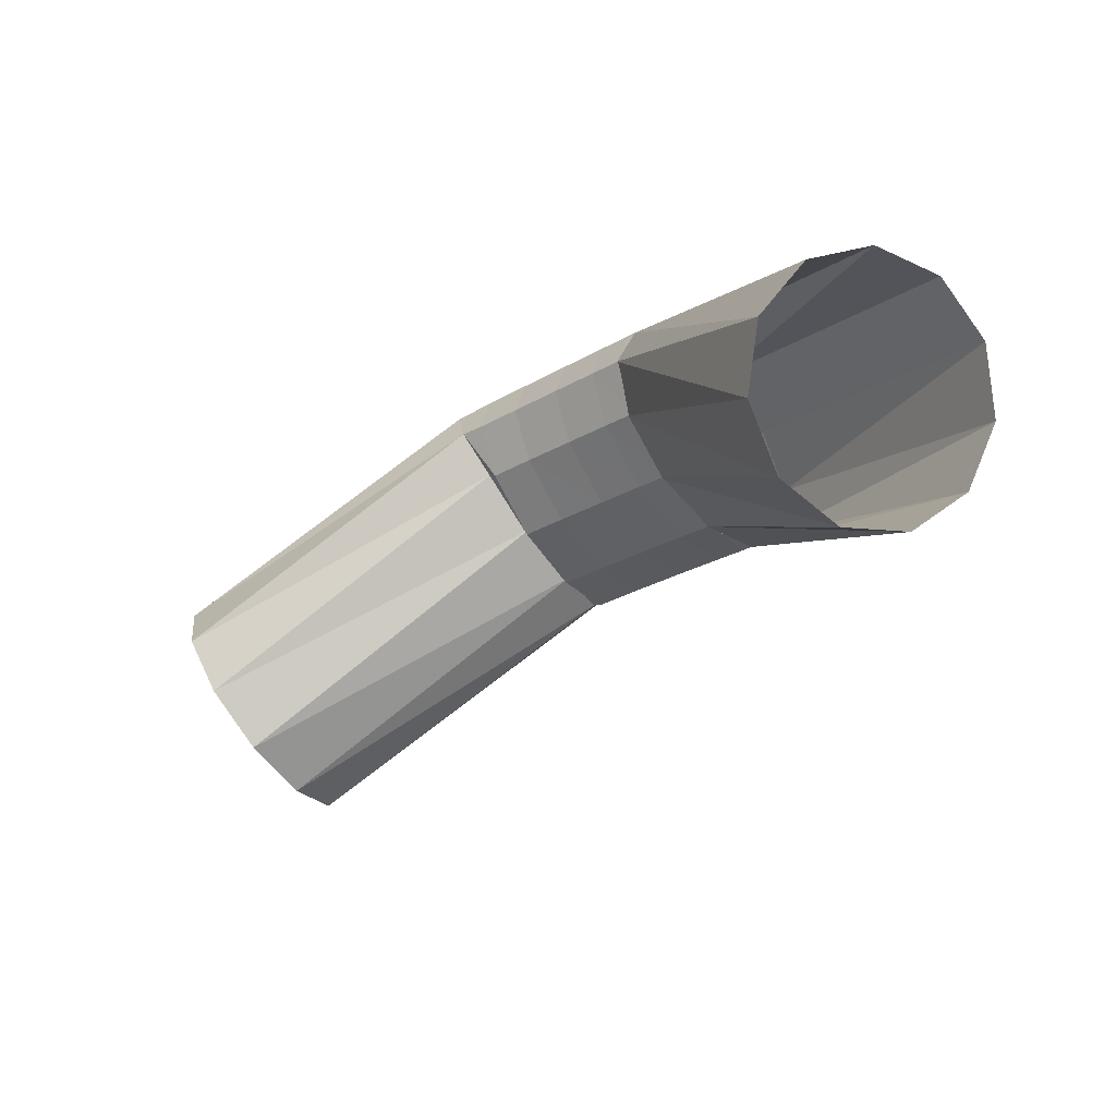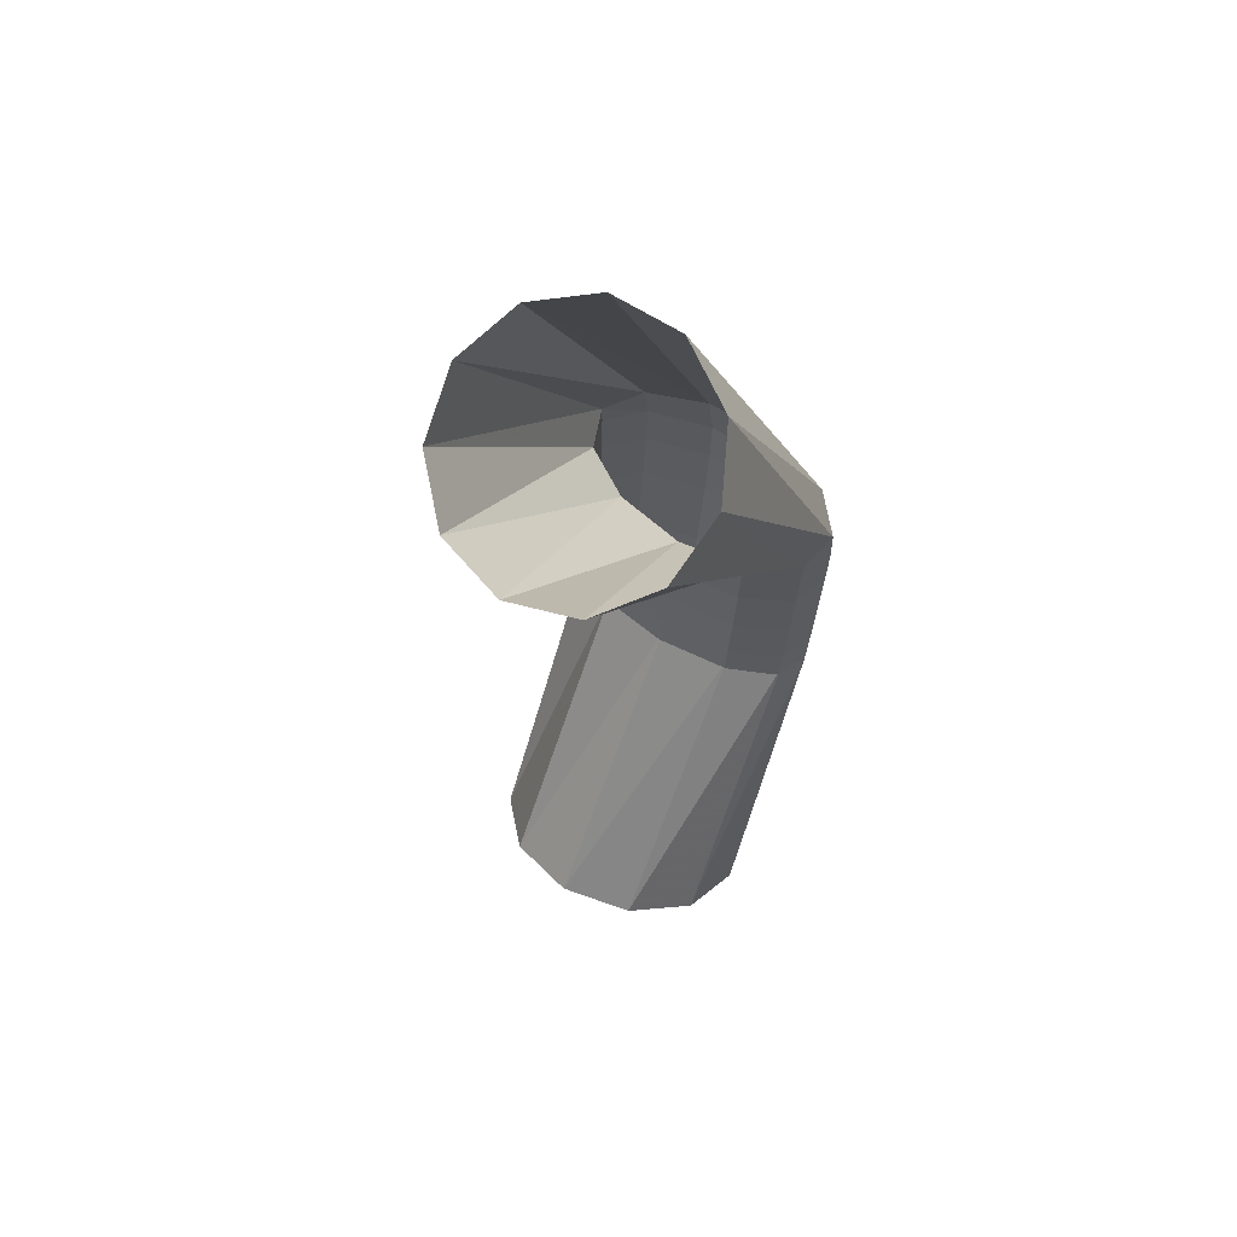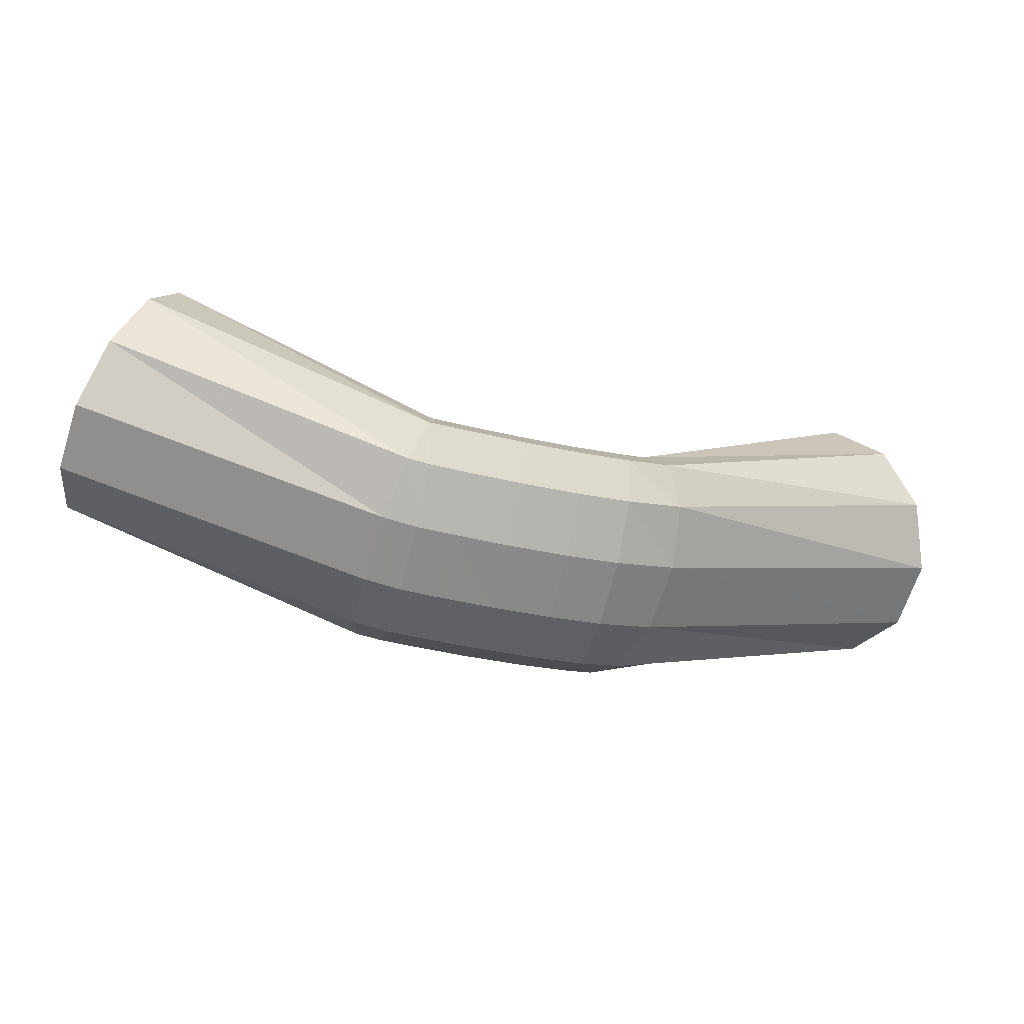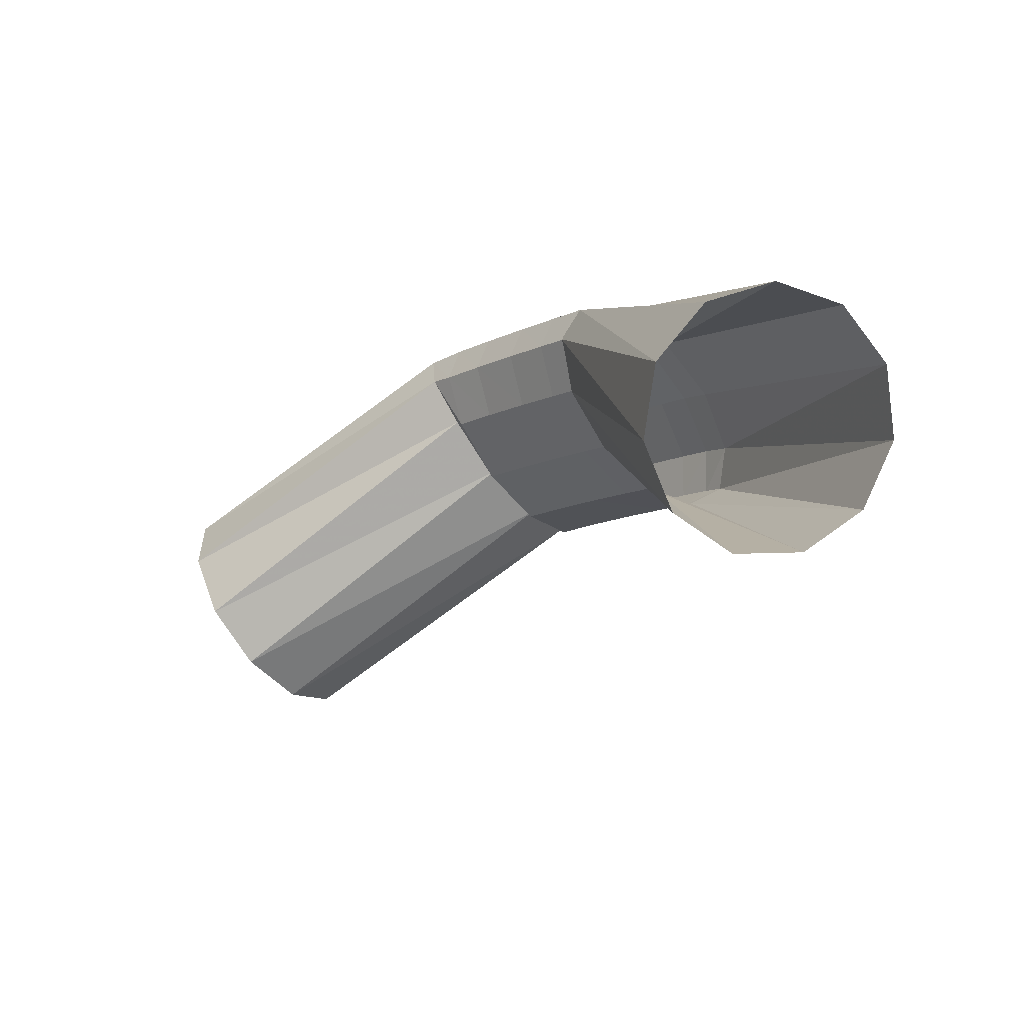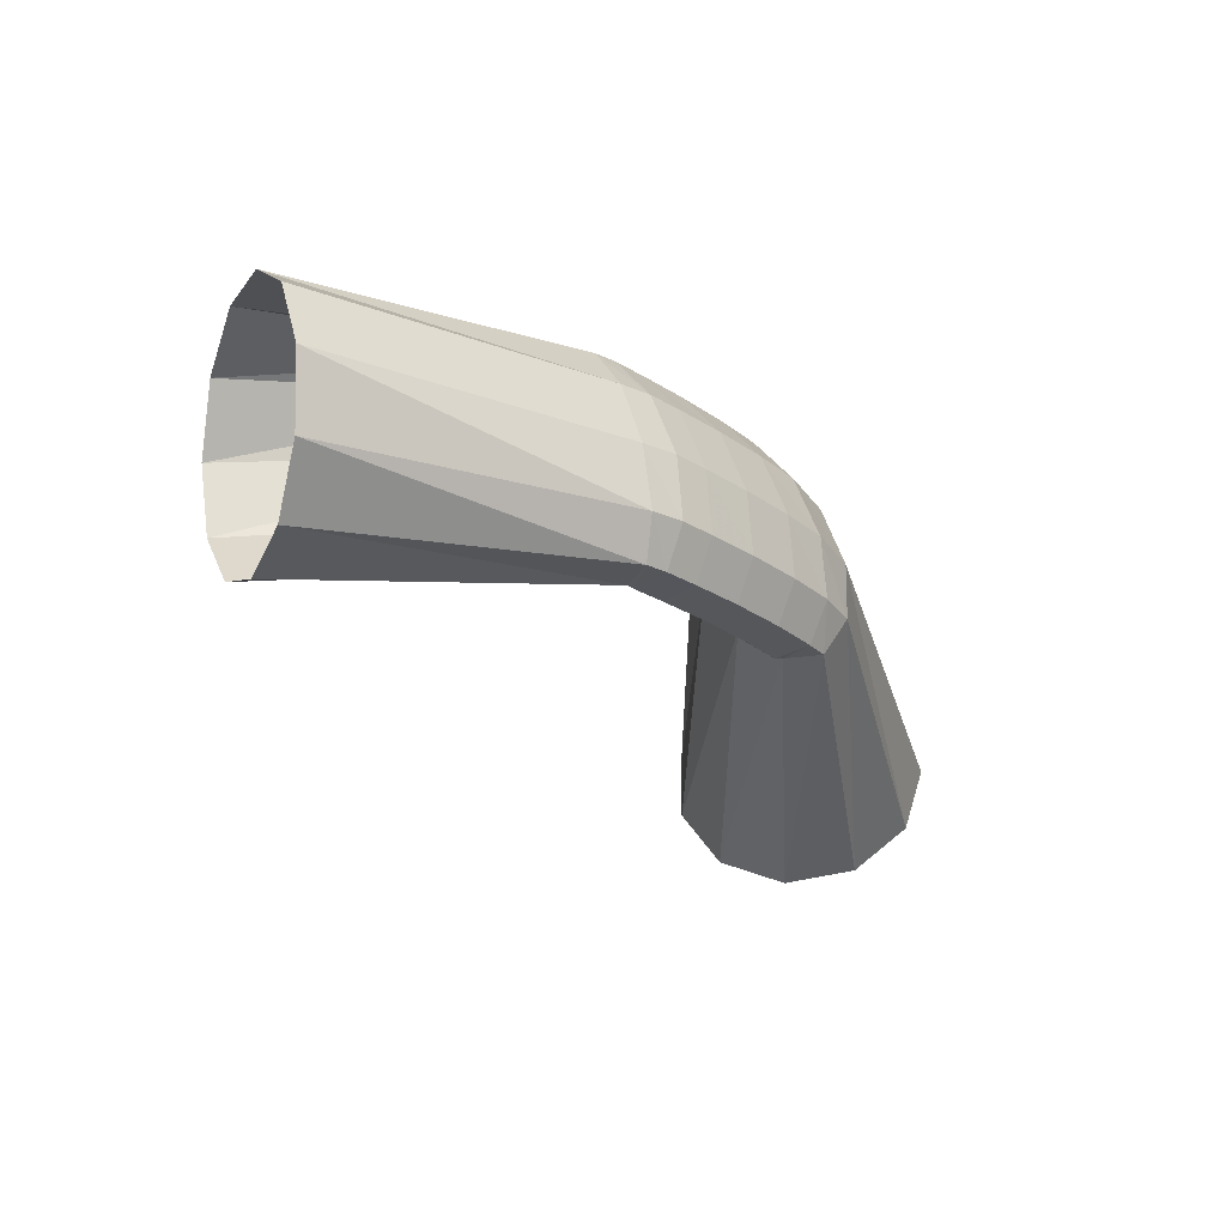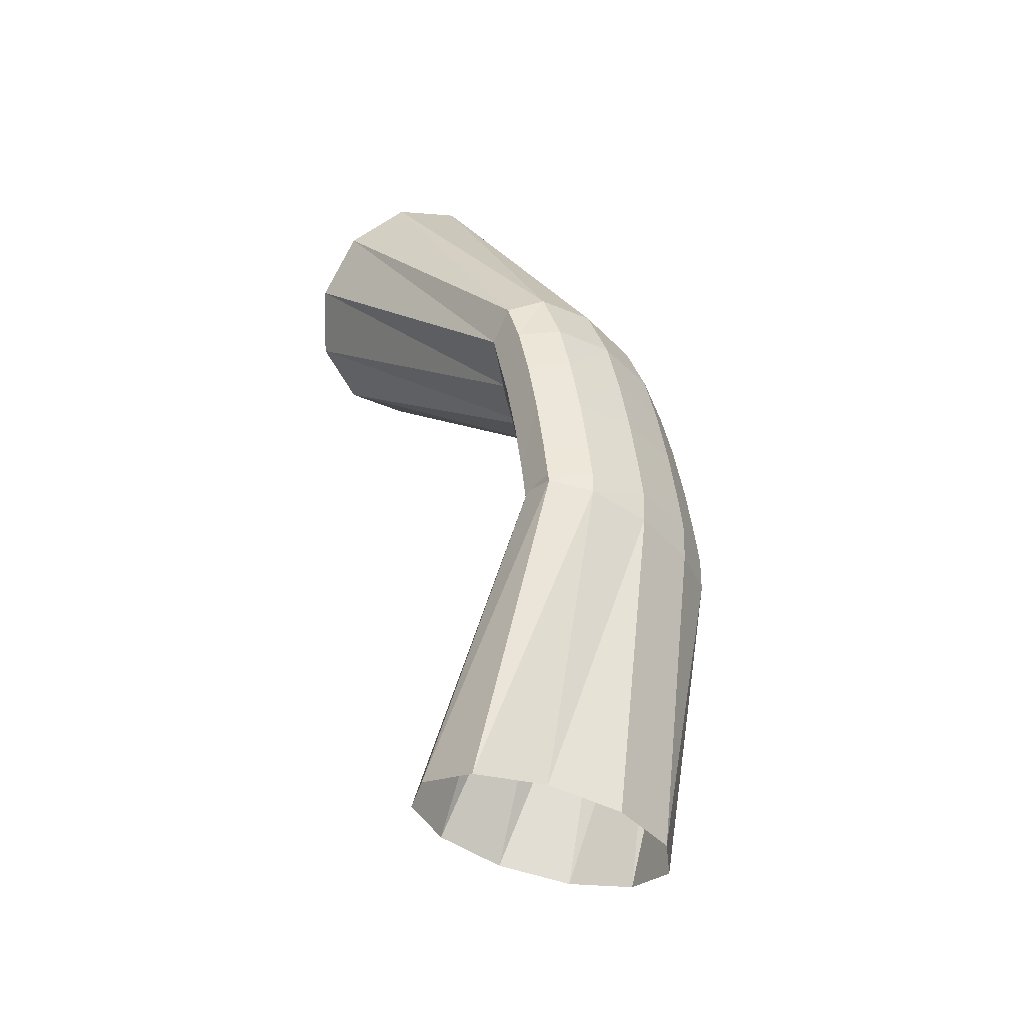
<metadata>
{"format":"obj","ext":"obj","renderer":"f3d","projection":"perspective","resolution":1024,"background":"white","views":[{"elev":-2.9,"azim":-143.7,"up":"+Y"},{"elev":-21.9,"azim":72.5,"up":"+Z"},{"elev":61.4,"azim":-2.8,"up":"+Y"},{"elev":8.1,"azim":-137.1,"up":"+Y"},{"elev":-3.4,"azim":-55.0,"up":"+Y"},{"elev":63.3,"azim":-104.8,"up":"+Y"}]}
</metadata>
<code>
g tube1
v 160.5 111 192.2
v 160.1 109.1 194.3
v 160.7 108.4 196.9
v 162.3 108.9 199.2
v 164.2 110.5 200.5
v 165.9 112.8 200.3
v 166.8 114.9 198.7
v 166.7 116.3 196.3
v 165.5 116.4 193.7
v 163.8 115.3 191.8
v 161.9 113.3 191.2
v 160.5 111 192.2
v 151.7 119.8 199
v 151 117.9 200.8
v 151 116.8 202.6
v 151.7 116.9 203.9
v 152.8 118.2 204.3
v 154 120.3 203.5
v 154.9 122.4 202
v 155.3 124 200.1
v 154.9 124.5 198.4
v 154 123.8 197.6
v 152.8 122 197.8
v 151.7 119.8 199
v 151.7 119.6 198.8
v 151 117.7 200.6
v 150.7 116.8 202.5
v 150.8 117.2 203.9
v 151.2 118.9 204.3
v 151.9 121.1 203.7
v 152.7 123.4 202.1
v 153.2 124.8 200.2
v 153.3 125.1 198.5
v 153 124 197.5
v 152.4 122 197.7
v 151.7 119.6 198.8
v 149.9 120.1 198.7
v 149.2 118.2 200.5
v 148.8 117.4 202.4
v 148.8 117.8 203.8
v 149.2 119.4 204.2
v 149.9 121.7 203.6
v 150.7 124 202
v 151.2 125.4 200.1
v 151.4 125.6 198.3
v 151.2 124.5 197.4
v 150.6 122.5 197.6
v 149.9 120.1 198.7
v 147.7 120.7 198.5
v 147 118.8 200.3
v 146.5 118 202.2
v 146.5 118.4 203.6
v 146.9 120.1 204
v 147.6 122.4 203.3
v 148.4 124.6 201.8
v 149 126 199.8
v 149.2 126.2 198.1
v 149 125.1 197.2
v 148.5 123.1 197.3
v 147.7 120.7 198.5
v 145.7 121.2 198.2
v 145 119.3 200.1
v 144.5 118.5 202
v 144.4 119 203.3
v 144.8 120.6 203.7
v 145.5 122.9 203
v 146.3 125.1 201.5
v 146.9 126.6 199.5
v 147.2 126.7 197.8
v 147 125.6 196.9
v 146.5 123.6 197.1
v 145.7 121.2 198.2
v 144.4 121.6 198
v 143.6 119.7 199.8
v 143.1 118.8 201.7
v 143 119.3 203.1
v 143.4 121 203.5
v 144.1 123.3 202.8
v 144.8 125.5 201.3
v 145.5 126.9 199.3
v 145.8 127.1 197.6
v 145.7 126 196.7
v 145.2 123.9 196.8
v 144.4 121.6 198
v 144.8 121.5 198.3
v 143.8 119.7 200
v 142.8 118.9 201.7
v 142.2 119.5 202.9
v 142.1 121.2 203.2
v 142.6 123.5 202.4
v 143.6 125.7 200.9
v 144.6 127.1 199.1
v 145.5 127.2 197.6
v 145.8 126 196.8
v 145.6 123.9 197.1
v 144.8 121.5 198.3
v 134.9 120.5 190.5
v 133.7 118.9 192.5
v 132.3 118.8 194.9
v 131.2 120.3 197.1
v 130.7 122.8 198.2
v 131 125.6 198
v 131.9 127.8 196.5
v 133.3 128.6 194.2
v 134.6 127.9 191.8
v 135.4 125.9 190.1
v 135.6 123.1 189.6
v 134.9 120.5 190.5
f 1 2 14
f 14 13 1
f 2 3 15
f 15 14 2
f 3 4 16
f 16 15 3
f 4 5 17
f 17 16 4
f 5 6 18
f 18 17 5
f 6 7 19
f 19 18 6
f 7 8 20
f 20 19 7
f 8 9 21
f 21 20 8
f 9 10 22
f 22 21 9
f 10 11 23
f 23 22 10
f 11 12 24
f 24 23 11
f 13 14 26
f 26 25 13
f 14 15 27
f 27 26 14
f 15 16 28
f 28 27 15
f 16 17 29
f 29 28 16
f 17 18 30
f 30 29 17
f 18 19 31
f 31 30 18
f 19 20 32
f 32 31 19
f 20 21 33
f 33 32 20
f 21 22 34
f 34 33 21
f 22 23 35
f 35 34 22
f 23 24 36
f 36 35 23
f 25 26 38
f 38 37 25
f 26 27 39
f 39 38 26
f 27 28 40
f 40 39 27
f 28 29 41
f 41 40 28
f 29 30 42
f 42 41 29
f 30 31 43
f 43 42 30
f 31 32 44
f 44 43 31
f 32 33 45
f 45 44 32
f 33 34 46
f 46 45 33
f 34 35 47
f 47 46 34
f 35 36 48
f 48 47 35
f 37 38 50
f 50 49 37
f 38 39 51
f 51 50 38
f 39 40 52
f 52 51 39
f 40 41 53
f 53 52 40
f 41 42 54
f 54 53 41
f 42 43 55
f 55 54 42
f 43 44 56
f 56 55 43
f 44 45 57
f 57 56 44
f 45 46 58
f 58 57 45
f 46 47 59
f 59 58 46
f 47 48 60
f 60 59 47
f 49 50 62
f 62 61 49
f 50 51 63
f 63 62 50
f 51 52 64
f 64 63 51
f 52 53 65
f 65 64 52
f 53 54 66
f 66 65 53
f 54 55 67
f 67 66 54
f 55 56 68
f 68 67 55
f 56 57 69
f 69 68 56
f 57 58 70
f 70 69 57
f 58 59 71
f 71 70 58
f 59 60 72
f 72 71 59
f 61 62 74
f 74 73 61
f 62 63 75
f 75 74 62
f 63 64 76
f 76 75 63
f 64 65 77
f 77 76 64
f 65 66 78
f 78 77 65
f 66 67 79
f 79 78 66
f 67 68 80
f 80 79 67
f 68 69 81
f 81 80 68
f 69 70 82
f 82 81 69
f 70 71 83
f 83 82 70
f 71 72 84
f 84 83 71
f 73 74 86
f 86 85 73
f 74 75 87
f 87 86 74
f 75 76 88
f 88 87 75
f 76 77 89
f 89 88 76
f 77 78 90
f 90 89 77
f 78 79 91
f 91 90 78
f 79 80 92
f 92 91 79
f 80 81 93
f 93 92 80
f 81 82 94
f 94 93 81
f 82 83 95
f 95 94 82
f 83 84 96
f 96 95 83
f 85 86 98
f 98 97 85
f 86 87 99
f 99 98 86
f 87 88 100
f 100 99 87
f 88 89 101
f 101 100 88
f 89 90 102
f 102 101 89
f 90 91 103
f 103 102 90
f 91 92 104
f 104 103 91
f 92 93 105
f 105 104 92
f 93 94 106
f 106 105 93
f 94 95 107
f 107 106 94
f 95 96 108
f 108 107 95
g

</code>
